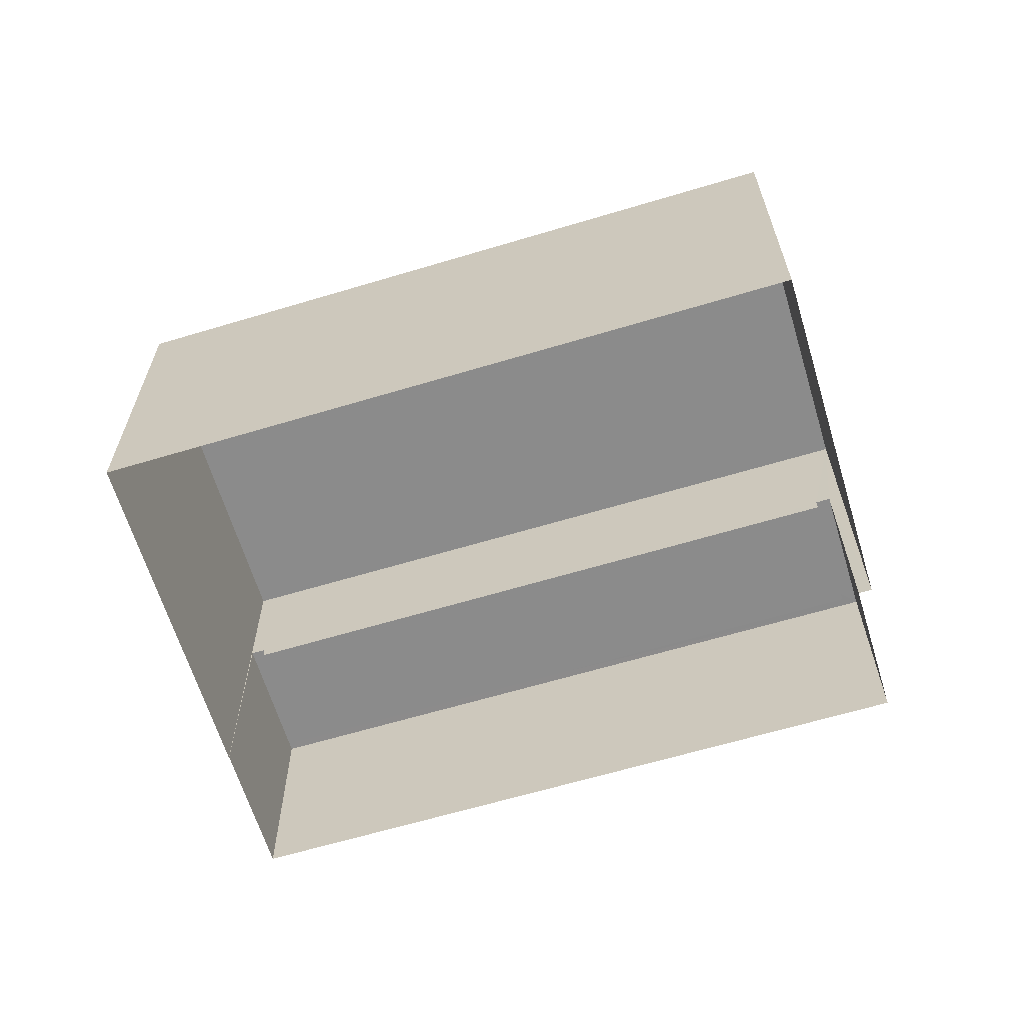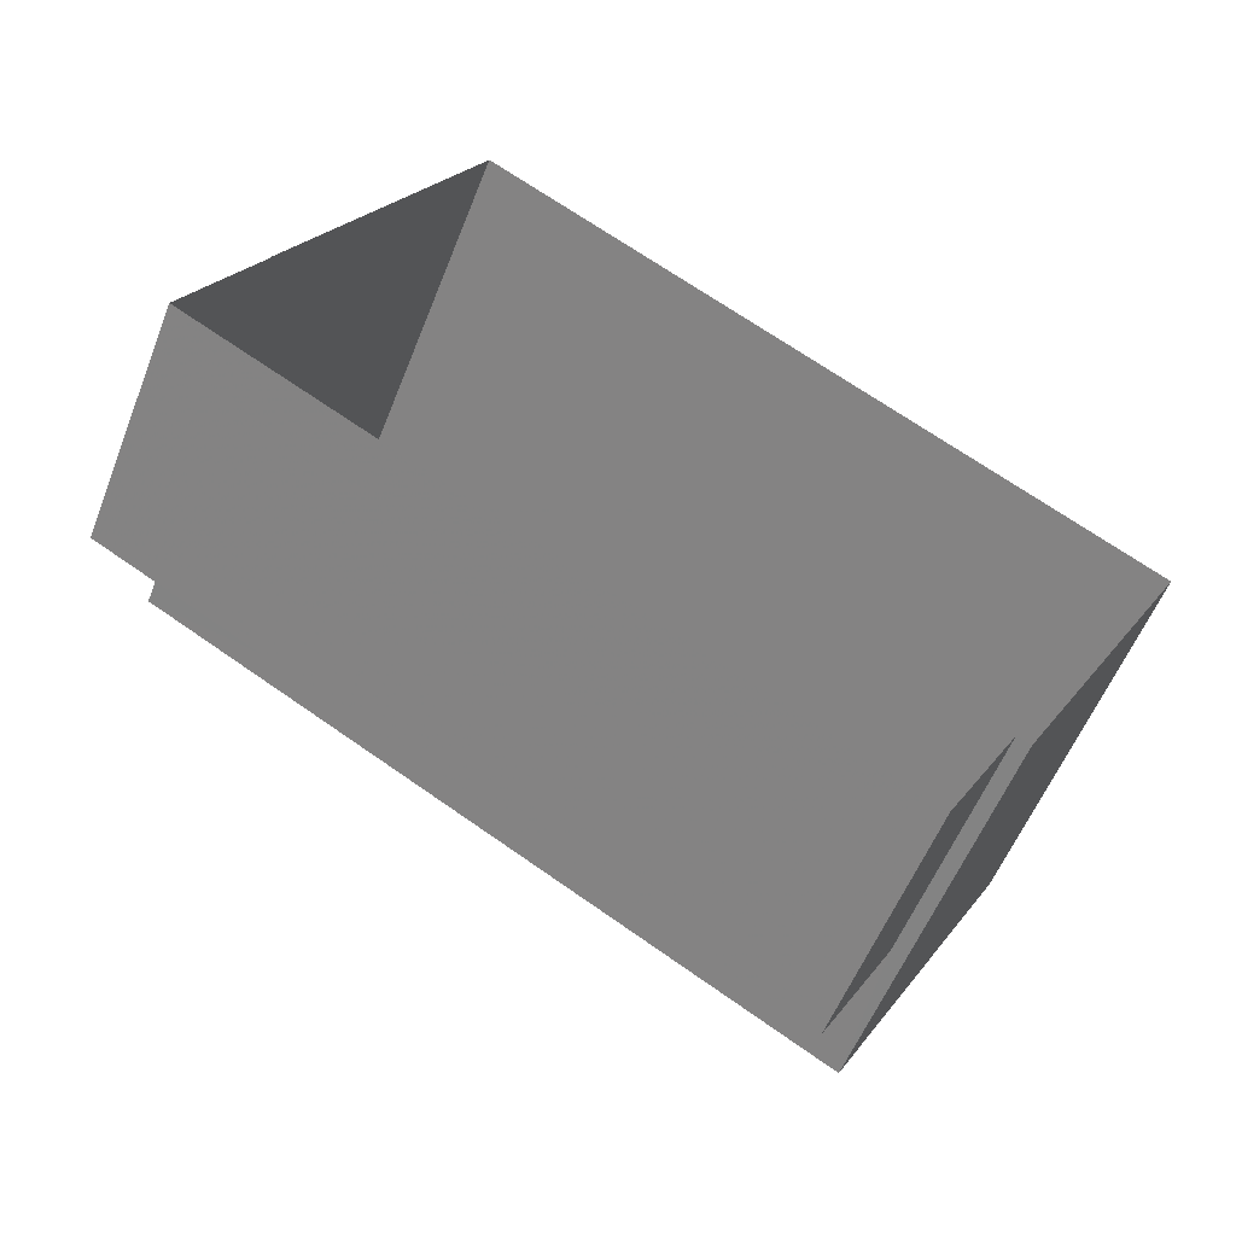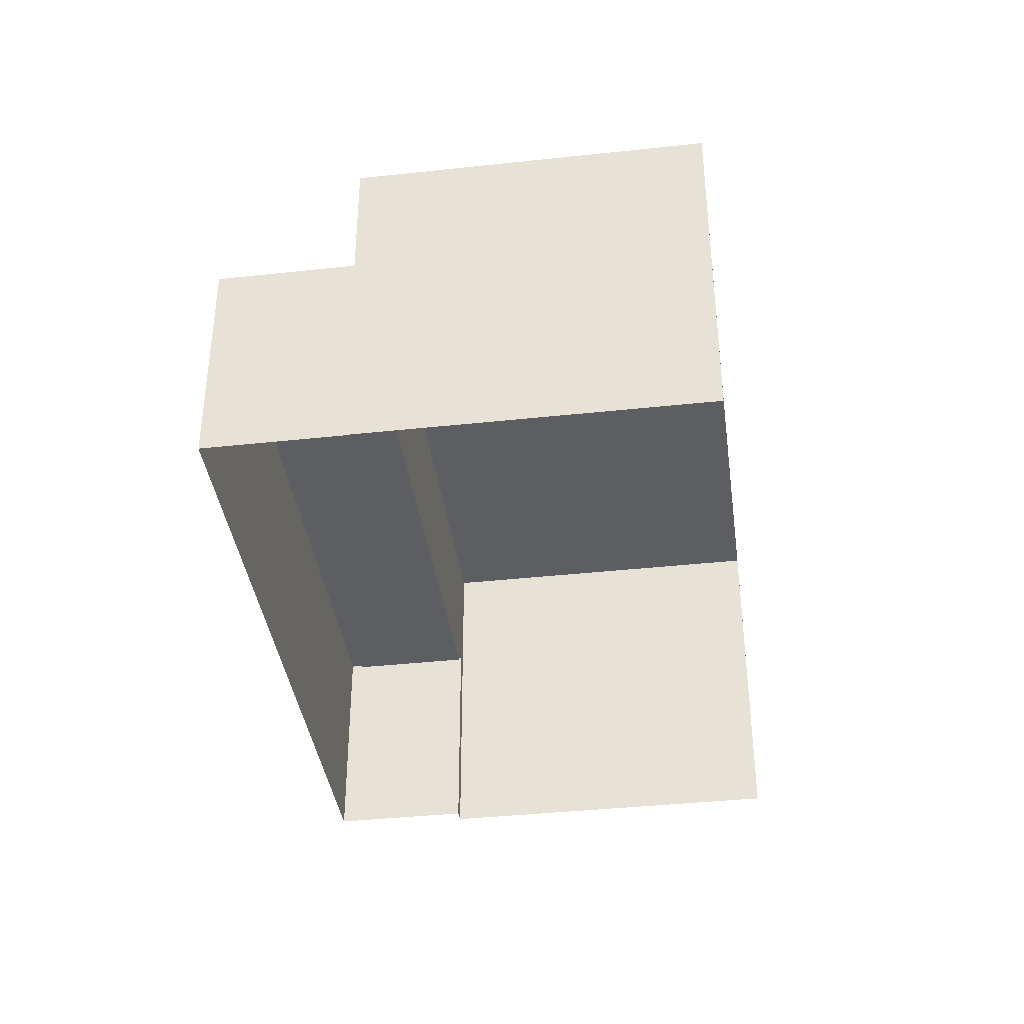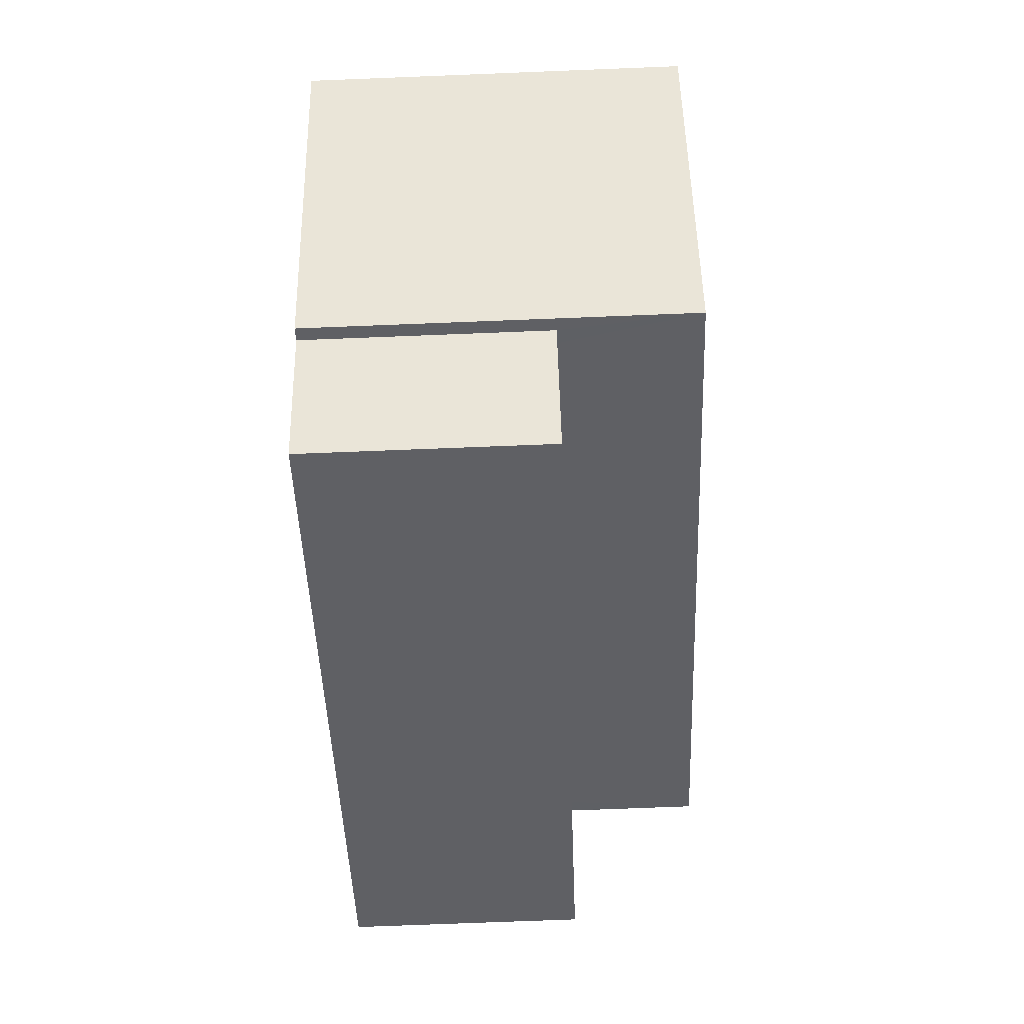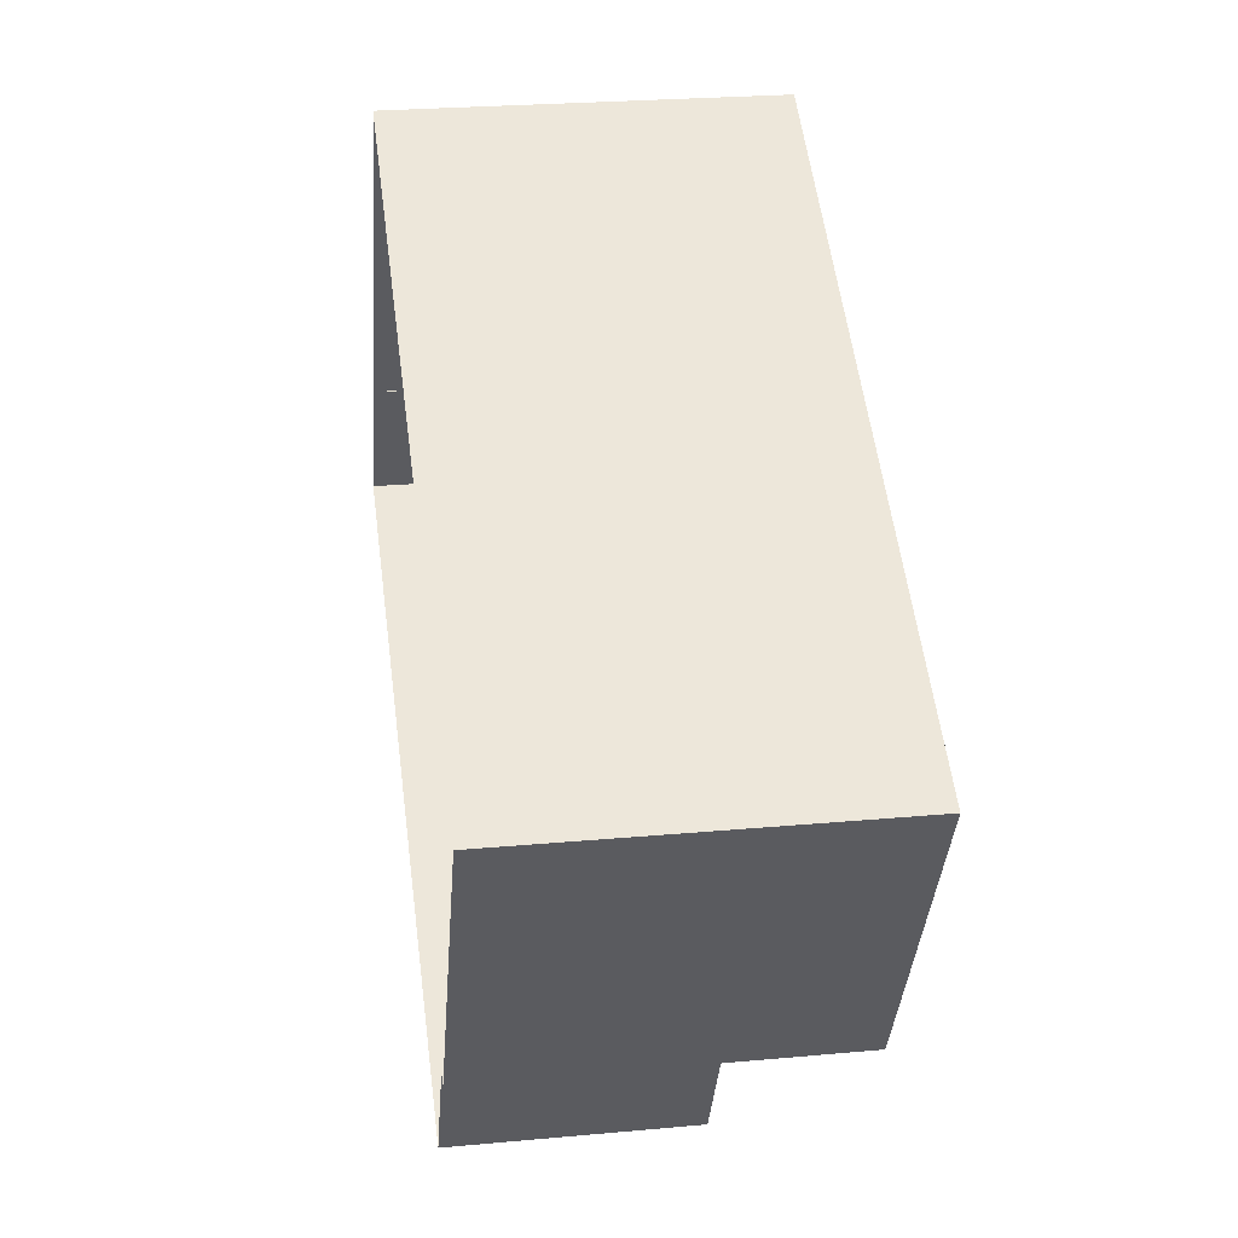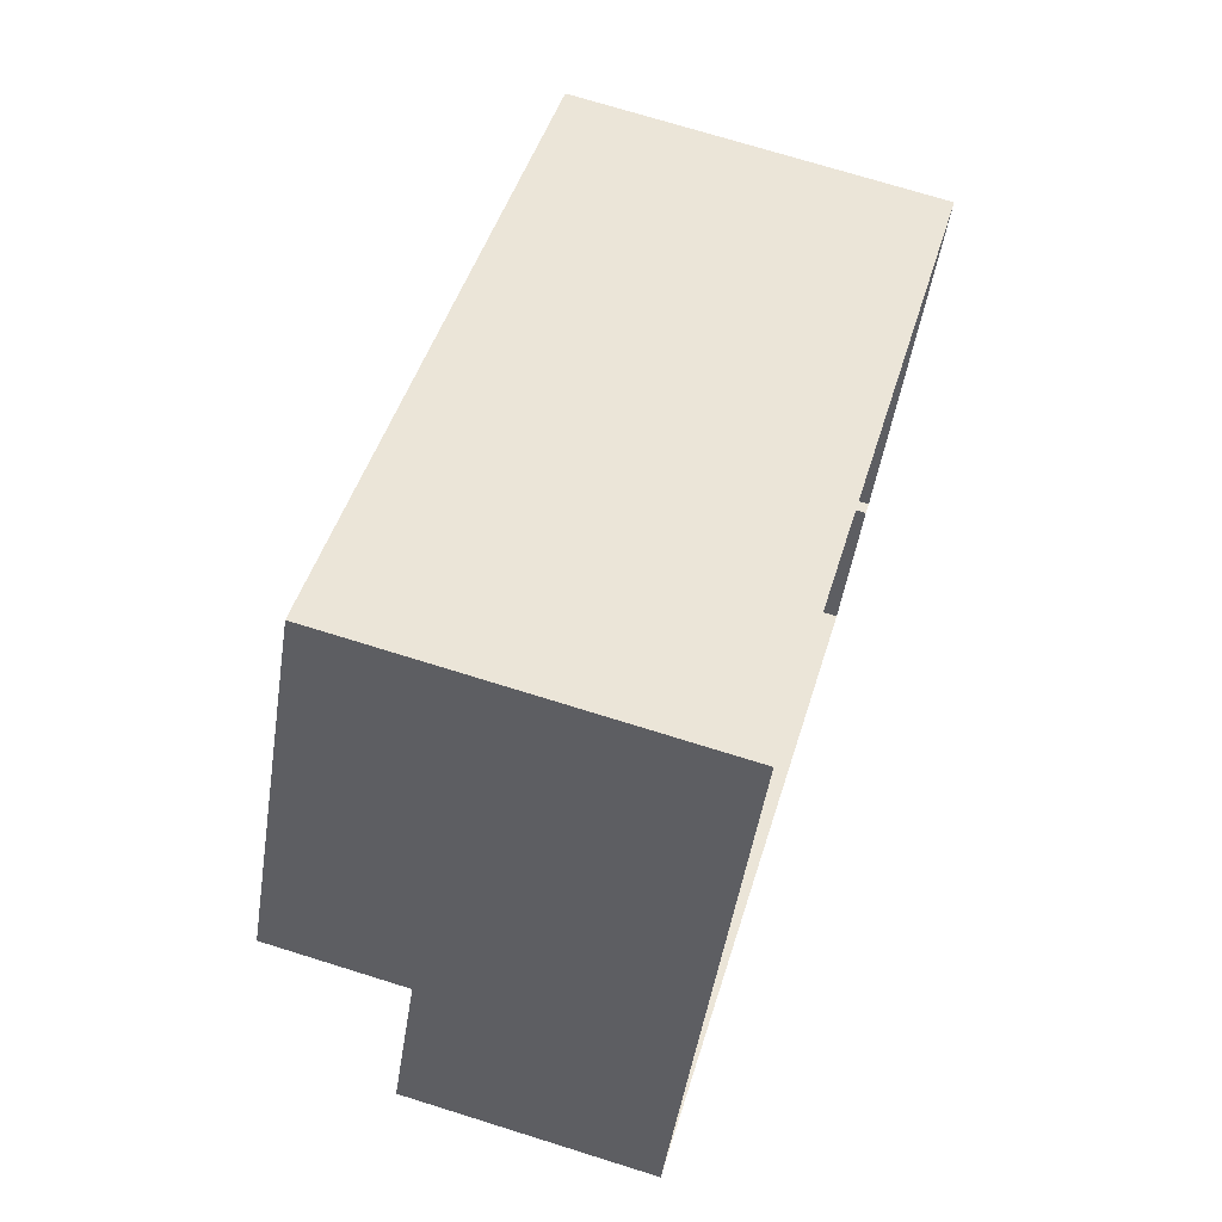
<metadata>
{"format":"obj","ext":"obj","renderer":"f3d","projection":"perspective","resolution":1024,"background":"white","views":[{"elev":-63.8,"azim":-134.3,"up":"+Z"},{"elev":-55.6,"azim":158.8,"up":"+Y"},{"elev":-38.7,"azim":126.6,"up":"+Z"},{"elev":-72.3,"azim":-87.7,"up":"+Y"},{"elev":25.5,"azim":-98.3,"up":"+Y"},{"elev":72.1,"azim":107.4,"up":"+Y"}]}
</metadata>
<code>
v -8950 -3.619e+04 13.13
v -8938 -3.618e+04 13.12
v -8946 -3.62e+04 13.12
v -8946 -3.62e+04 13.12
v -8934 -3.619e+04 13.12
v -8934 -3.619e+04 13.12
v -8945 -3.62e+04 13.12
v -8933 -3.619e+04 13.11
v -8946 -3.62e+04 17.33
v -8945 -3.62e+04 17.33
v -8933 -3.619e+04 17.32
v -8934 -3.619e+04 17.32
v -8946 -3.62e+04 17.58
v -8946 -3.62e+04 17.58
v -8945 -3.62e+04 17.58
v -8945 -3.62e+04 17.58
v -8934 -3.619e+04 17.57
v -8933 -3.619e+04 17.57
v -8934 -3.619e+04 17.57
v -8933 -3.619e+04 17.57
v -8934 -3.619e+04 20.11
v -8950 -3.619e+04 20.12
v -8946 -3.62e+04 20.12
v -8938 -3.618e+04 20.12
f 1 2 3
f 1 3 4
f 2 5 6
f 7 3 8
f 3 6 8
f 2 6 3
f 9 10 11
f 12 9 11
f 13 14 15
f 14 16 15
f 17 18 19
f 19 18 20
f 18 16 20
f 15 16 18
f 21 22 23
f 21 24 22
f 12 11 18
f 17 12 18
f 18 11 10
f 15 18 10
f 9 15 10
f 9 13 15
f 20 7 8
f 20 16 7
f 3 7 16
f 14 3 16
f 6 20 8
f 6 19 20
f 6 5 19
f 5 21 19
f 3 14 4
f 13 21 23
f 9 12 17
f 4 14 23
f 19 21 17
f 9 17 13
f 14 13 23
f 17 21 13
f 23 1 4
f 23 22 1
f 24 2 1
f 22 24 1
f 2 21 5
f 2 24 21

</code>
